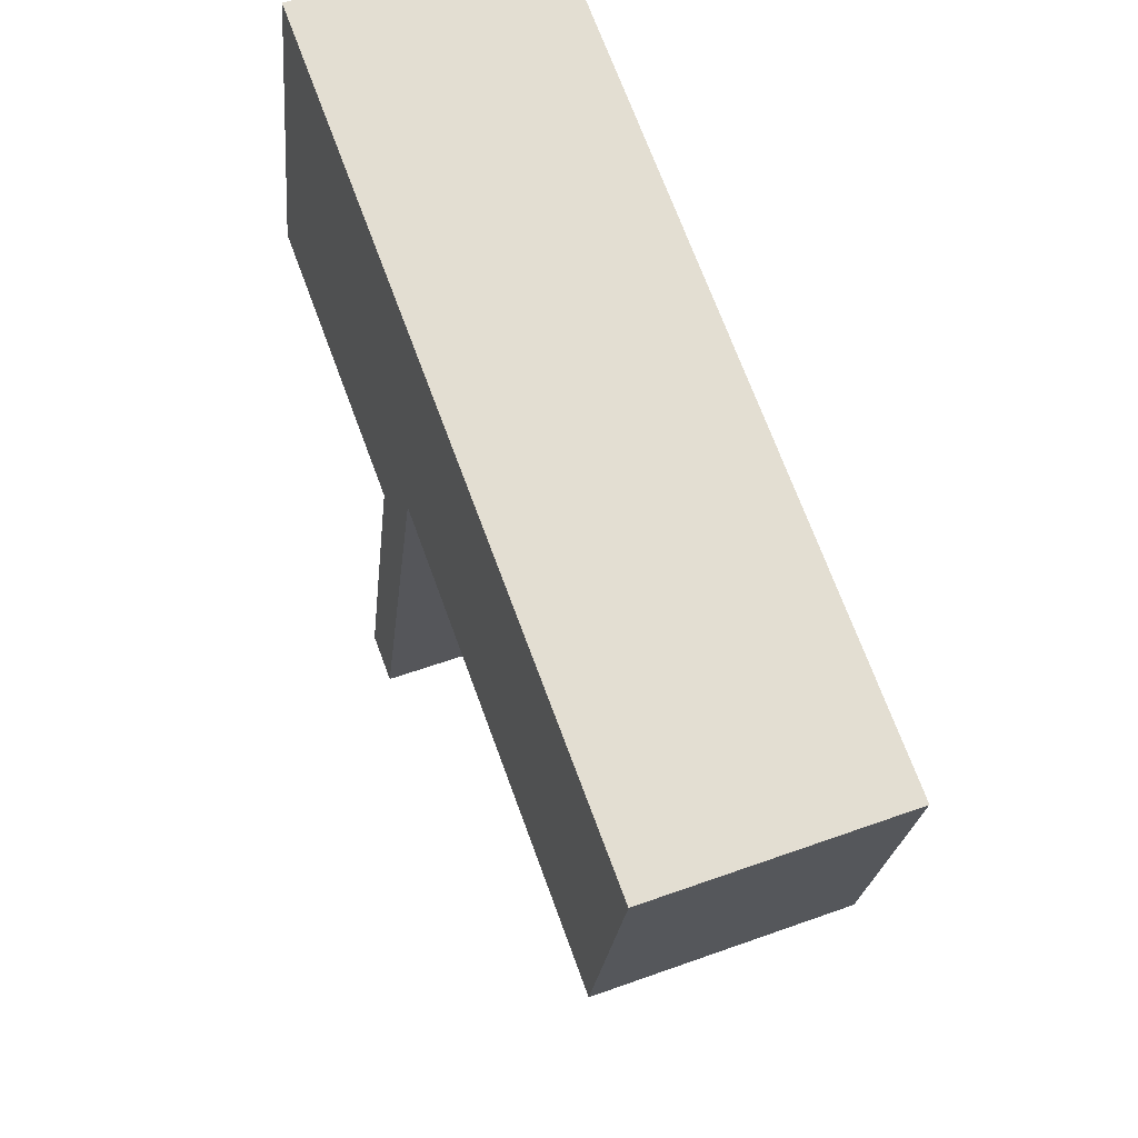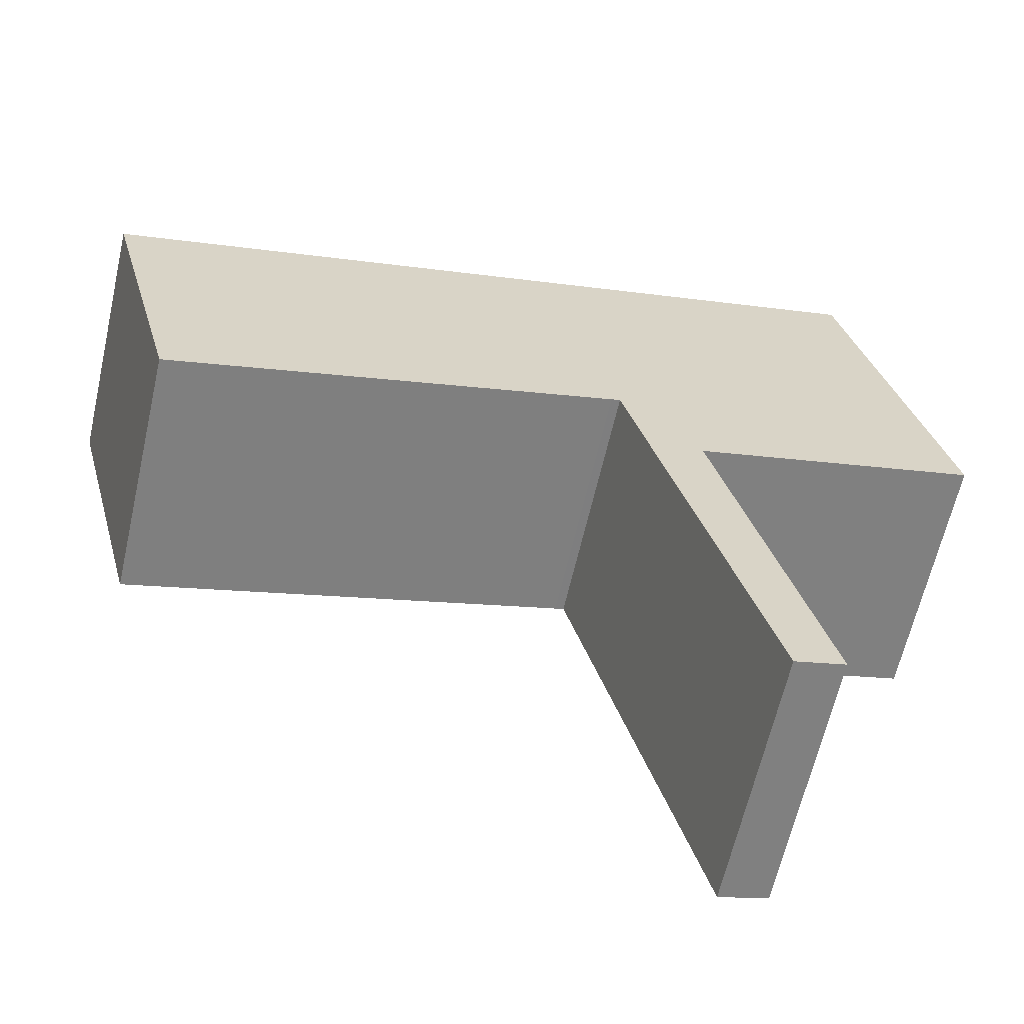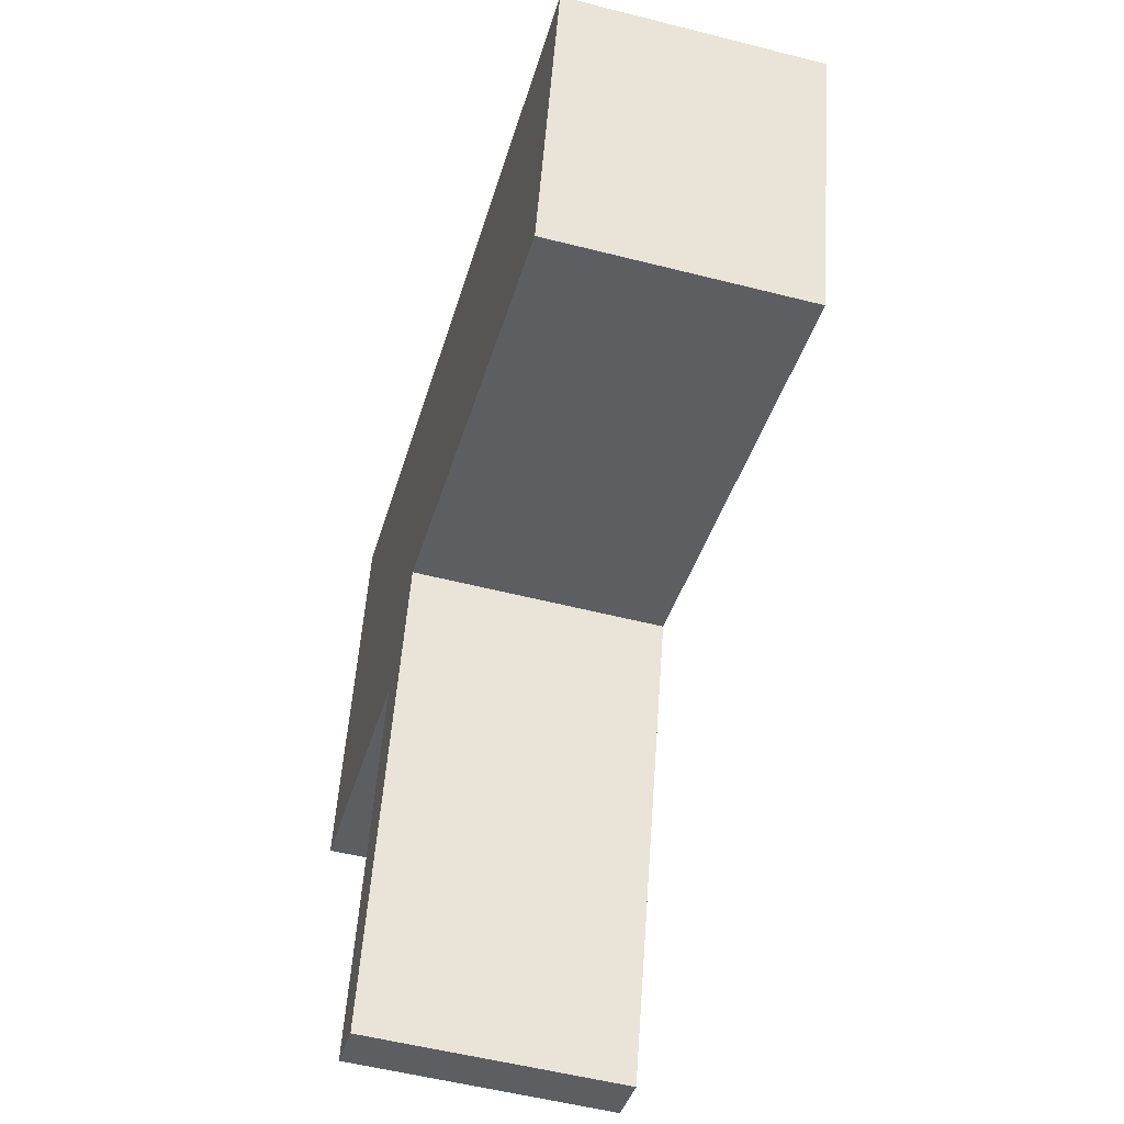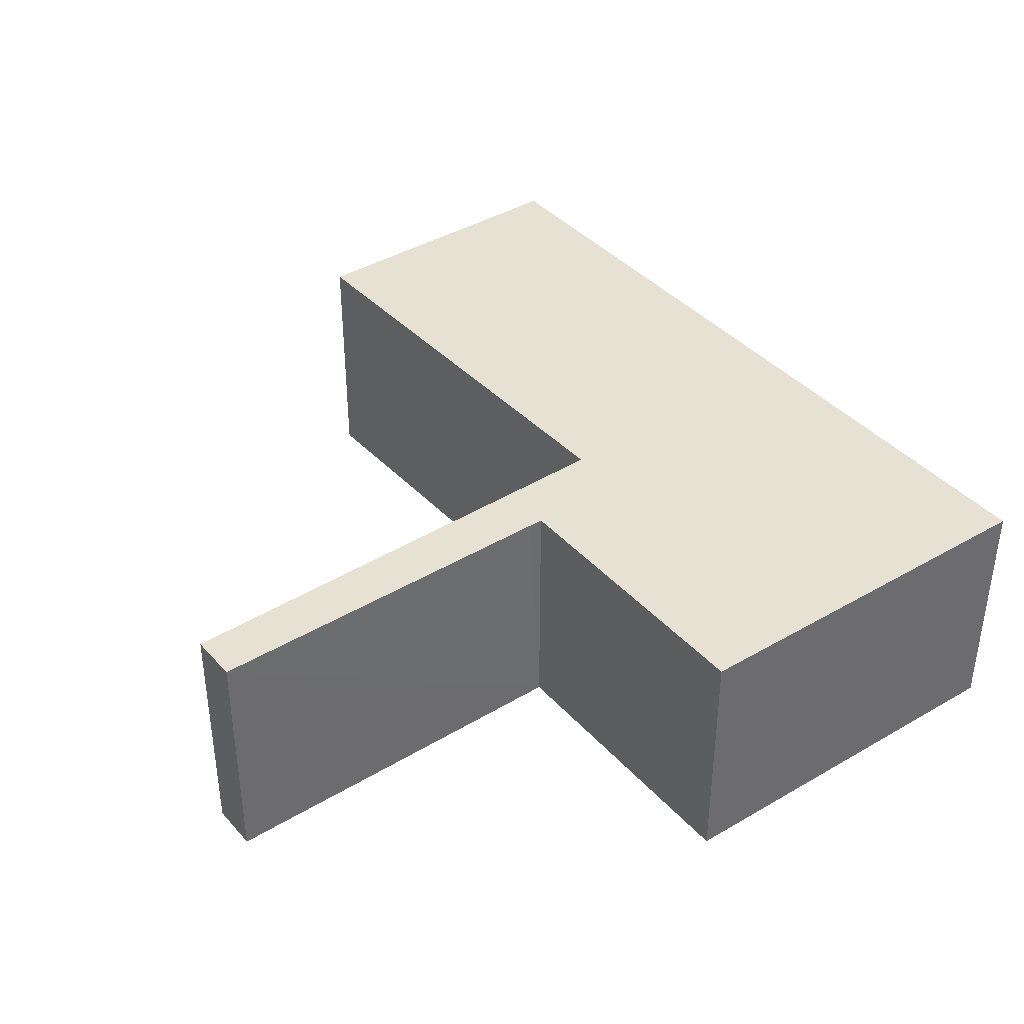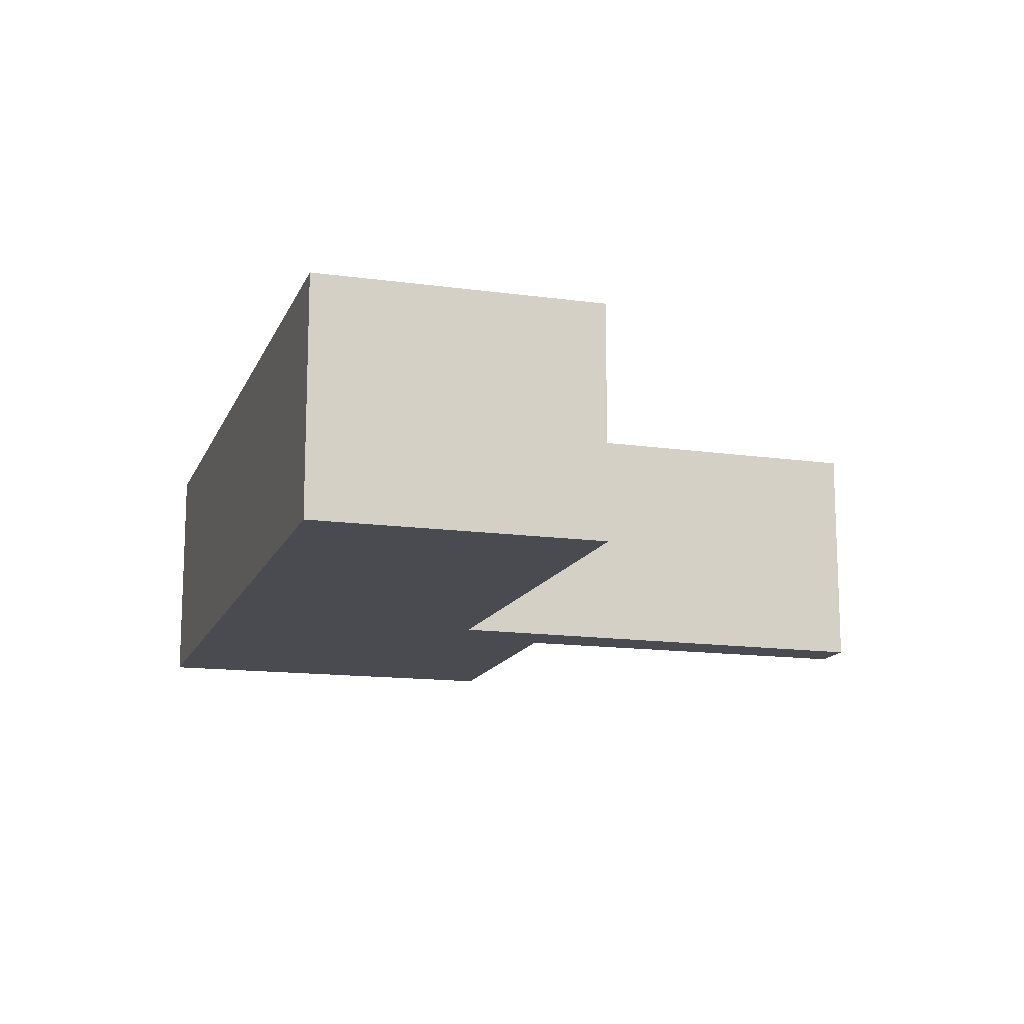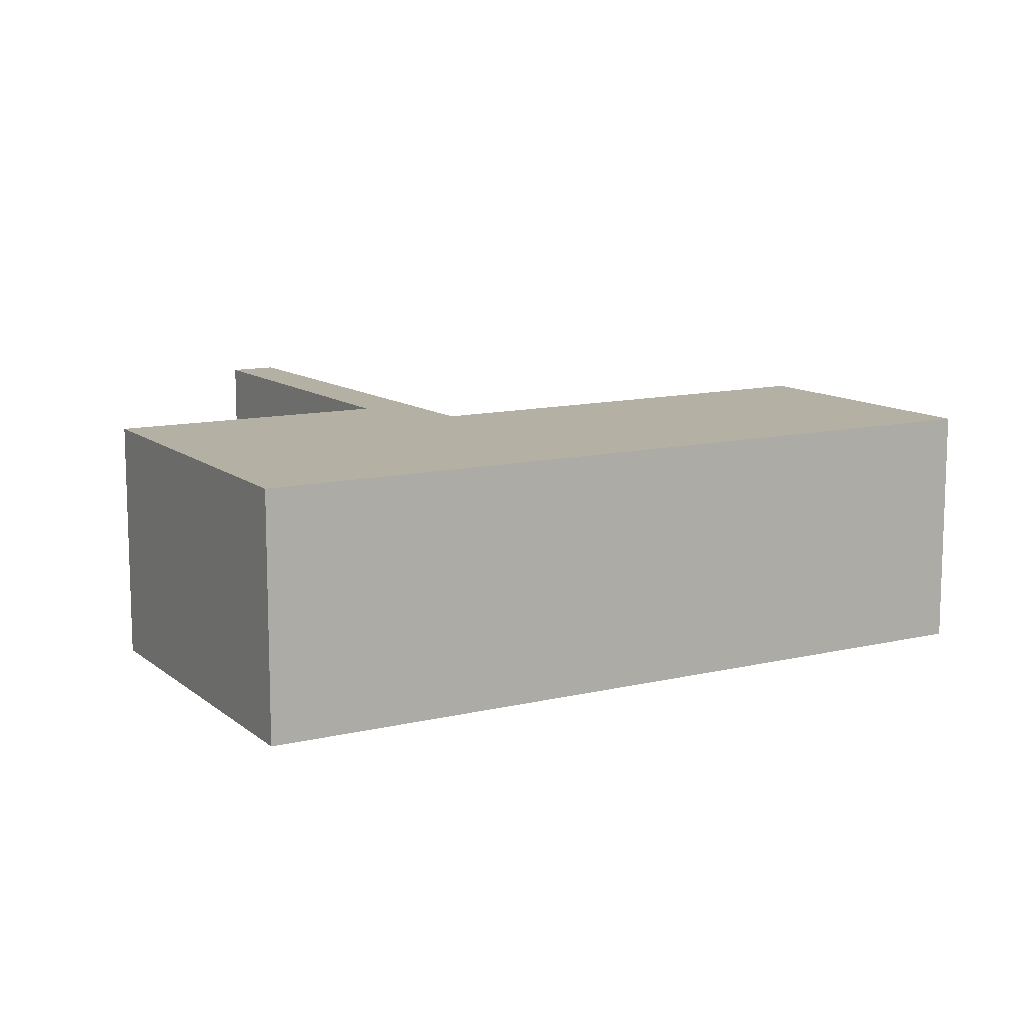
<metadata>
{"format":"obj","ext":"obj","renderer":"f3d","projection":"perspective","resolution":1024,"background":"white","views":[{"elev":54.6,"azim":69.0,"up":"+Z"},{"elev":-63.2,"azim":167.2,"up":"+Z"},{"elev":-53.4,"azim":74.7,"up":"+Z"},{"elev":39.4,"azim":-112.2,"up":"+Y"},{"elev":-14.4,"azim":87.9,"up":"+Y"},{"elev":11.5,"azim":-15.4,"up":"+Y"}]}
</metadata>
<code>
v  2.535 2.706 -5.064
v  3.08 2.706 -0.807
v  3.625 2.706 -1.126
v  3.037 2.706 -0.972
v  2.001 2.706 -4.924
v  8.913 2.706 -1.328
v  4.915 2.706 3.161
v  9.755 2.706 1.887
v  1.483 2.706 4.065
v  4.058 2.706 0.064
v  1.066 2.706 4.175
v  1.029 2.706 4.185
v  0.712 2.706 2.895
v  3.962 2.706 0.092
v  0 2.706 1.657e-16
v  0.557 2.706 -0.146
v  3.08 4.941e-17 -0.807
v  0.557 8.94e-18 -0.146
v  0 0 0
v  8.913 8.132e-17 -1.328
v  4.058 -3.919e-18 0.064
v  3.962 -5.633e-18 0.092
v  2.535 3.101e-16 -5.064
v  2.001 3.015e-16 -4.924
v  3.037 5.952e-17 -0.972
v  0.712 -1.773e-16 2.895
v  1.029 -2.563e-16 4.185
v  9.755 -1.155e-16 1.887
v  1.066 -2.556e-16 4.175
v  1.483 -2.489e-16 4.065
v  4.915 -1.936e-16 3.161
v  3.625 6.895e-17 -1.126
g defaultobject
f 1 2 3
f 2 1 4
f 4 1 5
f 6 7 8
f 7 6 9
f 9 6 10
f 9 10 11
f 11 10 12
f 12 10 13
f 13 10 14
f 13 14 3
f 13 3 2
f 13 2 15
f 15 2 16
f 17 16 2
f 16 17 15
f 15 17 18
f 15 18 19
f 20 10 6
f 10 20 21
f 10 21 14
f 14 21 22
f 23 5 1
f 5 23 24
f 4 17 2
f 17 4 5
f 17 5 25
f 25 5 24
f 19 13 15
f 13 19 26
f 13 26 12
f 12 26 27
f 27 11 12
f 11 27 9
f 9 27 7
f 7 27 8
f 8 27 28
f 28 27 29
f 28 29 30
f 28 30 31
f 28 6 8
f 6 28 20
f 3 23 1
f 23 3 14
f 23 14 32
f 32 14 22
f 19 17 26
f 17 19 18
f 31 20 28
f 20 31 21
f 21 31 30
f 21 30 22
f 22 30 29
f 22 29 32
f 32 29 27
f 32 27 26
f 32 26 17
f 32 17 23
f 23 17 25
f 23 25 24

</code>
